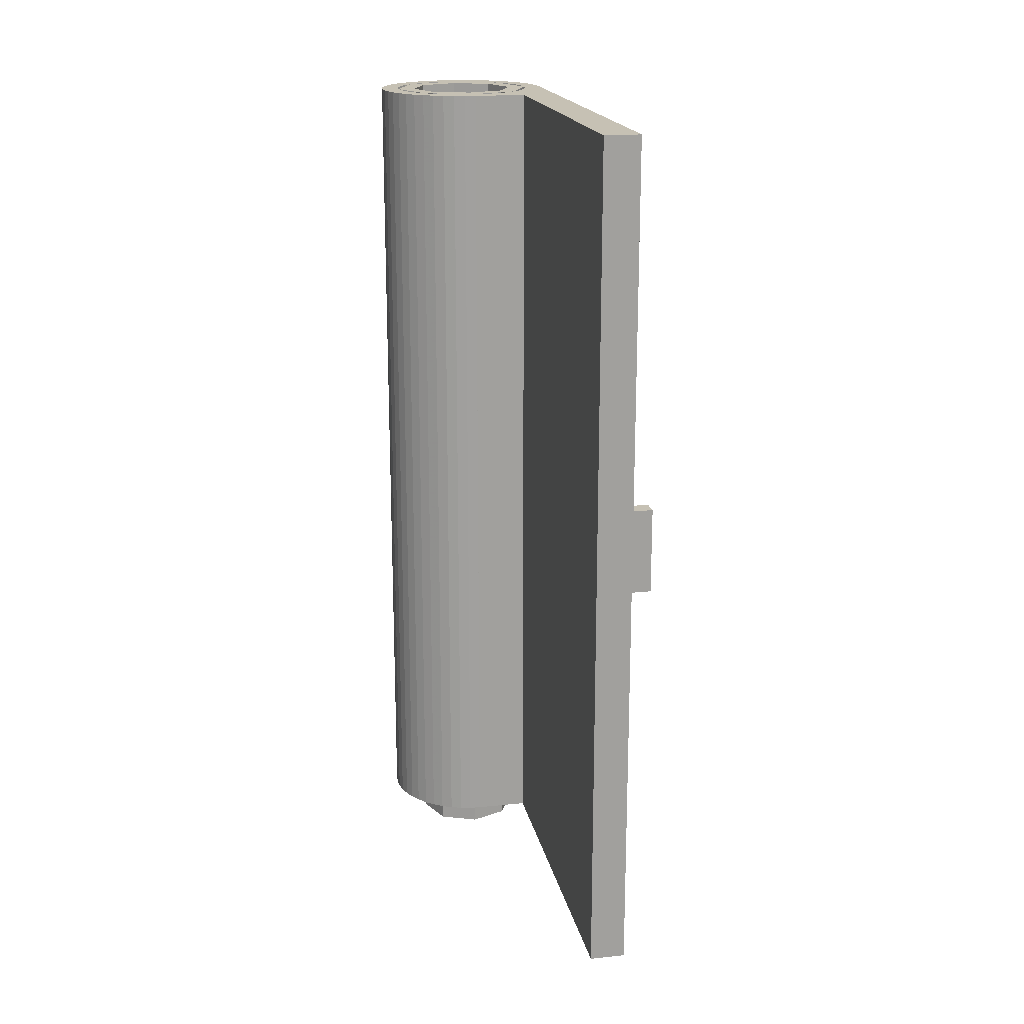
<metadata>
{"format":"obj","ext":"obj","renderer":"f3d","projection":"perspective","resolution":1024,"background":"white","views":[{"elev":18.6,"azim":-11.3,"up":"+Y"}]}
</metadata>
<code>
v 0.5 4.8 0.5
v 0.3535 4.8 0.3535
v 0.5 4.8 0
v 0.5 4.8 0.5
v 0 4.8 0.5
v 0.3535 4.8 0.3535
v 0 4.8 0.4
v -0.2828 4.8 0.2828
v -0.2121 4.8 0.2121
v 0 4.8 0.3
v -0.2828 4.8 0.2828
v -0.4 4.8 0
v -0.3 4.8 0
v -0.2121 4.8 0.2121
v -0.4 4.8 0
v -0.2828 4.8 -0.2828
v -0.2121 4.8 -0.2121
v -0.3 4.8 0
v -0.2828 4.8 -0.2828
v 0 4.8 -0.4
v 0 4.8 -0.3
v -0.2121 4.8 -0.2121
v 0 4.8 -0.4
v 0.2828 4.8 -0.2828
v 0.2121 4.8 -0.2121
v 0 4.8 -0.3
v 0.2828 4.8 -0.2828
v 0.4 4.8 0
v 0.3 4.8 0
v 0.2121 4.8 -0.2121
v 0.4 4.8 0
v 0.2828 4.8 0.2828
v 0.2121 4.8 0.2121
v 0.3 4.8 0
v 0.2828 4.8 0.2828
v 0 4.8 0.4
v 0 4.8 0.3
v 0.2121 4.8 0.2121
v 0 4.8 -0.5
v 0.06525 4.8 -0.4957
v 0.0522 4.8 -0.3966
v 0 4.8 -0.4
v 0.06525 4.8 -0.4957
v 0.1294 4.8 -0.4829
v 0.1035 4.8 -0.3864
v 0.0522 4.8 -0.3966
v 0.1294 4.8 -0.4829
v 0.1913 4.8 -0.462
v 0.1531 4.8 -0.3696
v 0.1035 4.8 -0.3864
v 0.1913 4.8 -0.462
v 0.25 4.8 -0.433
v 0.2 4.8 -0.3464
v 0.1531 4.8 -0.3696
v 0.25 4.8 -0.433
v 0.3044 4.8 -0.3967
v 0.2435 4.8 -0.3174
v 0.2 4.8 -0.3464
v 0.3044 4.8 -0.3967
v 0.3535 4.8 -0.3535
v 0.2828 4.8 -0.2828
v 0.2435 4.8 -0.3174
v 0.3535 4.8 -0.3535
v 0.3967 4.8 -0.3044
v 0.3174 4.8 -0.2435
v 0.2828 4.8 -0.2828
v 0.3967 4.8 -0.3044
v 0.433 4.8 -0.25
v 0.3464 4.8 -0.2
v 0.3174 4.8 -0.2435
v 0.433 4.8 -0.25
v 0.462 4.8 -0.1913
v 0.3696 4.8 -0.1531
v 0.3464 4.8 -0.2
v 0.462 4.8 -0.1913
v 0.4829 4.8 -0.1294
v 0.3864 4.8 -0.1035
v 0.3696 4.8 -0.1531
v 0.4829 4.8 -0.1294
v 0.4957 4.8 -0.06525
v 0.3966 4.8 -0.0522
v 0.3864 4.8 -0.1035
v 0.4957 4.8 -0.06525
v 0.5 4.8 0
v 0.4 4.8 0
v 0.3966 4.8 -0.0522
v 0.5 4.8 0
v 0.4957 4.8 0.06525
v 0.3966 4.8 0.0522
v 0.4 4.8 0
v 0.4957 4.8 0.06525
v 0.4829 4.8 0.1294
v 0.3864 4.8 0.1035
v 0.3966 4.8 0.0522
v 0.4829 4.8 0.1294
v 0.462 4.8 0.1913
v 0.3696 4.8 0.1531
v 0.3864 4.8 0.1035
v 0.462 4.8 0.1913
v 0.433 4.8 0.25
v 0.3464 4.8 0.2
v 0.3696 4.8 0.1531
v 0.433 4.8 0.25
v 0.3967 4.8 0.3044
v 0.3174 4.8 0.2435
v 0.3464 4.8 0.2
v 0.3967 4.8 0.3044
v 0.3535 4.8 0.3535
v 0.2828 4.8 0.2828
v 0.3174 4.8 0.2435
v 0.3535 4.8 0.3535
v 0.3044 4.8 0.3967
v 0.2435 4.8 0.3174
v 0.2828 4.8 0.2828
v 0.3044 4.8 0.3967
v 0.25 4.8 0.433
v 0.2 4.8 0.3464
v 0.2435 4.8 0.3174
v 0.25 4.8 0.433
v 0.1913 4.8 0.462
v 0.1531 4.8 0.3696
v 0.2 4.8 0.3464
v 0.1913 4.8 0.462
v 0.1294 4.8 0.4829
v 0.1035 4.8 0.3864
v 0.1531 4.8 0.3696
v 0.1294 4.8 0.4829
v 0.06525 4.8 0.4957
v 0.0522 4.8 0.3966
v 0.1035 4.8 0.3864
v 0.06525 4.8 0.4957
v 0 4.8 0.5
v 0 4.8 0.4
v 0.0522 4.8 0.3966
v 0 4.8 0.5
v -0.06525 4.8 0.4957
v -0.0522 4.8 0.3966
v 0 4.8 0.4
v -0.06525 4.8 0.4957
v -0.1294 4.8 0.4829
v -0.1035 4.8 0.3864
v -0.0522 4.8 0.3966
v -0.1294 4.8 0.4829
v -0.1913 4.8 0.462
v -0.1531 4.8 0.3696
v -0.1035 4.8 0.3864
v -0.1913 4.8 0.462
v -0.25 4.8 0.433
v -0.2 4.8 0.3464
v -0.1531 4.8 0.3696
v -0.25 4.8 0.433
v -0.3044 4.8 0.3967
v -0.2435 4.8 0.3174
v -0.2 4.8 0.3464
v -0.3044 4.8 0.3967
v -0.3535 4.8 0.3535
v -0.2828 4.8 0.2828
v -0.2435 4.8 0.3174
v -0.3535 4.8 0.3535
v -0.3967 4.8 0.3044
v -0.3174 4.8 0.2435
v -0.2828 4.8 0.2828
v -0.3967 4.8 0.3044
v -0.433 4.8 0.25
v -0.3464 4.8 0.2
v -0.3174 4.8 0.2435
v -0.433 4.8 0.25
v -0.462 4.8 0.1913
v -0.3696 4.8 0.1531
v -0.3464 4.8 0.2
v -0.462 4.8 0.1913
v -0.4829 4.8 0.1294
v -0.3864 4.8 0.1035
v -0.3696 4.8 0.1531
v -0.4829 4.8 0.1294
v -0.4957 4.8 0.06525
v -0.3966 4.8 0.0522
v -0.3864 4.8 0.1035
v -0.4957 4.8 0.06525
v -0.5 4.8 0
v -0.4 4.8 0
v -0.3966 4.8 0.0522
v -0.5 4.8 0
v -0.4957 4.8 -0.06525
v -0.3966 4.8 -0.0522
v -0.4 4.8 0
v -0.4957 4.8 -0.06525
v -0.4829 4.8 -0.1294
v -0.3864 4.8 -0.1035
v -0.3966 4.8 -0.0522
v -0.4829 4.8 -0.1294
v -0.462 4.8 -0.1913
v -0.3696 4.8 -0.1531
v -0.3864 4.8 -0.1035
v -0.462 4.8 -0.1913
v -0.433 4.8 -0.25
v -0.3464 4.8 -0.2
v -0.3696 4.8 -0.1531
v -0.433 4.8 -0.25
v -0.3967 4.8 -0.3044
v -0.3174 4.8 -0.2435
v -0.3464 4.8 -0.2
v -0.3967 4.8 -0.3044
v -0.3535 4.8 -0.3535
v -0.2828 4.8 -0.2828
v -0.3174 4.8 -0.2435
v -0.3535 4.8 -0.3535
v -0.3044 4.8 -0.3967
v -0.2435 4.8 -0.3174
v -0.2828 4.8 -0.2828
v -0.3044 4.8 -0.3967
v -0.25 4.8 -0.433
v -0.2 4.8 -0.3464
v -0.2435 4.8 -0.3174
v -0.25 4.8 -0.433
v -0.1913 4.8 -0.462
v -0.1531 4.8 -0.3696
v -0.2 4.8 -0.3464
v -0.1913 4.8 -0.462
v -0.1294 4.8 -0.4829
v -0.1035 4.8 -0.3864
v -0.1531 4.8 -0.3696
v -0.1294 4.8 -0.4829
v -0.06525 4.8 -0.4957
v -0.0522 4.8 -0.3966
v -0.1035 4.8 -0.3864
v -0.06525 4.8 -0.4957
v 0 4.8 -0.5
v 0 4.8 -0.4
v -0.0522 4.8 -0.3966
v 0.5 4.8 2.5
v 0.5 4.8 0.5
v 0.3 4.8 0.5
v 0.3 4.8 2.5
v 0 0.2 0
v 0.3 0.2 0
v 0.2121 0.2 0.2121
v 0 0.2 0
v 0.2121 0.2 0.2121
v 0 0.2 0.3
v 0 0.2 0
v 0 0.2 0.3
v -0.2121 0.2 0.2121
v 0 0.2 0
v -0.2121 0.2 0.2121
v -0.3 0.2 0
v 0 0.2 0
v -0.3 0.2 0
v -0.2121 0.2 -0.2121
v 0 0.2 0
v -0.2121 0.2 -0.2121
v 0 0.2 -0.3
v 0 0.2 0
v 0 0.2 -0.3
v 0.2121 0.2 -0.2121
v 0 0.2 0
v 0.2121 0.2 -0.2121
v 0.3 0.2 0
v 0.2121 0.2 0.2121
v 0.3 0.2 0
v 0.3 4.8 0
v 0.2121 4.8 0.2121
v 0 0.2 0.3
v 0.2121 0.2 0.2121
v 0.2121 4.8 0.2121
v 0 4.8 0.3
v -0.2121 0.2 0.2121
v 0 0.2 0.3
v 0 4.8 0.3
v -0.2121 4.8 0.2121
v -0.3 0.2 0
v -0.2121 0.2 0.2121
v -0.2121 4.8 0.2121
v -0.3 4.8 0
v -0.2121 0.2 -0.2121
v -0.3 0.2 0
v -0.3 4.8 0
v -0.2121 4.8 -0.2121
v 0 0.2 -0.3
v -0.2121 0.2 -0.2121
v -0.2121 4.8 -0.2121
v 0 4.8 -0.3
v 0.2121 0.2 -0.2121
v 0 0.2 -0.3
v 0 4.8 -0.3
v 0.2121 4.8 -0.2121
v 0.3 0.2 0
v 0.2121 0.2 -0.2121
v 0.2121 4.8 -0.2121
v 0.3 4.8 0
v 0.3 0 2.5
v 0.3 4.8 2.5
v 0.3 4.8 0.5
v 0.3 0 0.5
v 0.4957 0 -0.06525
v 0.5 0 0
v 0.5 2 0
v 0.4957 2 -0.06525
v 0.4829 0 -0.1294
v 0.4957 0 -0.06525
v 0.4957 2 -0.06525
v 0.4829 2 -0.1294
v 0.462 0 -0.1913
v 0.4829 0 -0.1294
v 0.4829 2 -0.1294
v 0.462 2 -0.1913
v 0.433 0 -0.25
v 0.462 0 -0.1913
v 0.462 2 -0.1913
v 0.433 2 -0.25
v 0.3967 0 -0.3044
v 0.433 0 -0.25
v 0.433 2 -0.25
v 0.3967 2 -0.3044
v 0.3535 0 -0.3535
v 0.3967 0 -0.3044
v 0.3967 2 -0.3044
v 0.3535 2 -0.3535
v 0.3044 0 -0.3967
v 0.3535 0 -0.3535
v 0.3535 2 -0.3535
v 0.3044 2 -0.3967
v 0.25 0 -0.433
v 0.3044 0 -0.3967
v 0.3044 2 -0.3967
v 0.25 2 -0.433
v 0.1913 0 -0.462
v 0.25 0 -0.433
v 0.25 2 -0.433
v 0.1913 2 -0.462
v 0.1294 0 -0.4829
v 0.1913 0 -0.462
v 0.1913 2 -0.462
v 0.1294 2 -0.4829
v 0.06525 0 -0.4957
v 0.1294 0 -0.4829
v 0.1294 2 -0.4829
v 0.06525 2 -0.4957
v 0 0 -0.5
v 0.06525 0 -0.4957
v 0.06525 2 -0.4957
v 0 2 -0.5
v -0.06525 0 -0.4957
v 0 0 -0.5
v 0 2 -0.5
v -0.06525 2 -0.4957
v -0.1294 0 -0.4829
v -0.06525 0 -0.4957
v -0.06525 2 -0.4957
v -0.1294 2 -0.4829
v -0.1913 0 -0.462
v -0.1294 0 -0.4829
v -0.1294 2 -0.4829
v -0.1913 2 -0.462
v -0.25 0 -0.433
v -0.1913 0 -0.462
v -0.1913 2 -0.462
v -0.25 2 -0.433
v -0.3044 0 -0.3967
v -0.25 0 -0.433
v -0.25 2 -0.433
v -0.3044 2 -0.3967
v -0.3535 0 -0.3535
v -0.3044 0 -0.3967
v -0.3044 2 -0.3967
v -0.3535 2 -0.3535
v -0.3967 0 -0.3044
v -0.3535 0 -0.3535
v -0.3535 2 -0.3535
v -0.3967 2 -0.3044
v -0.433 0 -0.25
v -0.3967 0 -0.3044
v -0.3967 2 -0.3044
v -0.433 2 -0.25
v -0.462 0 -0.1913
v -0.433 0 -0.25
v -0.433 2 -0.25
v -0.462 2 -0.1913
v -0.4829 0 -0.1294
v -0.462 0 -0.1913
v -0.462 2 -0.1913
v -0.4829 2 -0.1294
v -0.4957 0 -0.06525
v -0.4829 0 -0.1294
v -0.4829 2 -0.1294
v -0.4957 2 -0.06525
v -0.5 0 0
v -0.4957 0 -0.06525
v -0.4957 2 -0.06525
v -0.5 2 0
v -0.4957 0 0.06525
v -0.5 0 0
v -0.5 2 0
v -0.4957 2 0.06525
v -0.4829 0 0.1294
v -0.4957 0 0.06525
v -0.4957 2 0.06525
v -0.4829 2 0.1294
v -0.462 0 0.1913
v -0.4829 0 0.1294
v -0.4829 2 0.1294
v -0.462 2 0.1913
v -0.433 0 0.25
v -0.462 0 0.1913
v -0.462 2 0.1913
v -0.433 2 0.25
v -0.3967 0 0.3044
v -0.433 0 0.25
v -0.433 2 0.25
v -0.3967 2 0.3044
v -0.3535 0 0.3535
v -0.3967 0 0.3044
v -0.3967 2 0.3044
v -0.3535 2 0.3535
v -0.3044 0 0.3967
v -0.3535 0 0.3535
v -0.3535 2 0.3535
v -0.3044 2 0.3967
v -0.25 0 0.433
v -0.3044 0 0.3967
v -0.3044 2 0.3967
v -0.25 2 0.433
v -0.1913 0 0.462
v -0.25 0 0.433
v -0.25 2 0.433
v -0.1913 2 0.462
v -0.1294 0 0.4829
v -0.1913 0 0.462
v -0.1913 2 0.462
v -0.1294 2 0.4829
v -0.06525 0 0.4957
v -0.1294 0 0.4829
v -0.1294 2 0.4829
v -0.06525 2 0.4957
v 0 0 0.5
v -0.06525 0 0.4957
v -0.06525 2 0.4957
v 0 2 0.5
v 0 4.8 0.5
v 0 0 0.5
v 0.3 0 0.5
v 0.3 4.8 0.5
v 0.5 0 0
v 0.462 0 -0.1913
v 0.3535 0 -0.3535
v 0.5 0 0
v 0.3535 0 -0.3535
v 0.1913 0 -0.462
v 0.5 0 0
v 0.1913 0 -0.462
v 0 0 -0.5
v 0.5 0 0
v 0 0 -0.5
v -0.1913 0 -0.462
v 0.5 0 0
v -0.1913 0 -0.462
v -0.3535 0 -0.3535
v 0.5 0 0
v -0.3535 0 -0.3535
v -0.462 0 -0.1913
v 0.5 0 0
v -0.462 0 -0.1913
v -0.5 0 0
v 0.5 0 0
v -0.5 0 0
v -0.462 0 0.1913
v 0.5 0 0
v -0.462 0 0.1913
v -0.3535 0 0.3535
v 0.5 0 0
v -0.3535 0 0.3535
v -0.1913 0 0.462
v 0.5 0 0
v -0.1913 0 0.462
v 0 0 0.5
v 0.3 0 0.5
v 0 0 0.5
v 0.5 0 0
v 0.5 0 0
v 0.5 0 2.5
v 0.3 0 2.5
v 0.3 0 0.5
v 0.5 4.8 2.5
v 0.3 4.8 2.5
v 0.3 0 2.5
v 0.5 0 2.5
v 0.5 0 0
v 0.5 2 0
v 0.5 2 2.5
v 0.5 0 2.5
v 0.4957 2 -0.06525
v 0.5 2 0
v 0.5 4.8 0
v 0.4957 4.8 -0.06525
v 0.4829 2 -0.1294
v 0.4957 2 -0.06525
v 0.4957 4.8 -0.06525
v 0.4829 4.8 -0.1294
v 0.462 2 -0.1913
v 0.4829 2 -0.1294
v 0.4829 4.8 -0.1294
v 0.462 4.8 -0.1913
v 0.433 2 -0.25
v 0.462 2 -0.1913
v 0.462 4.8 -0.1913
v 0.433 4.8 -0.25
v 0.3967 2 -0.3044
v 0.433 2 -0.25
v 0.433 4.8 -0.25
v 0.3967 4.8 -0.3044
v 0.3535 2 -0.3535
v 0.3967 2 -0.3044
v 0.3967 4.8 -0.3044
v 0.3535 4.8 -0.3535
v 0.3044 2 -0.3967
v 0.3535 2 -0.3535
v 0.3535 4.8 -0.3535
v 0.3044 4.8 -0.3967
v 0.25 2 -0.433
v 0.3044 2 -0.3967
v 0.3044 4.8 -0.3967
v 0.25 4.8 -0.433
v 0.1913 2 -0.462
v 0.25 2 -0.433
v 0.25 4.8 -0.433
v 0.1913 4.8 -0.462
v 0.1294 2 -0.4829
v 0.1913 2 -0.462
v 0.1913 4.8 -0.462
v 0.1294 4.8 -0.4829
v 0.06525 2 -0.4957
v 0.1294 2 -0.4829
v 0.1294 4.8 -0.4829
v 0.06525 4.8 -0.4957
v 0 2 -0.5
v 0.06525 2 -0.4957
v 0.06525 4.8 -0.4957
v 0 4.8 -0.5
v -0.06525 2 -0.4957
v 0 2 -0.5
v 0 4.8 -0.5
v -0.06525 4.8 -0.4957
v -0.1294 2 -0.4829
v -0.06525 2 -0.4957
v -0.06525 4.8 -0.4957
v -0.1294 4.8 -0.4829
v -0.1913 2 -0.462
v -0.1294 2 -0.4829
v -0.1294 4.8 -0.4829
v -0.1913 4.8 -0.462
v -0.25 2 -0.433
v -0.1913 2 -0.462
v -0.1913 4.8 -0.462
v -0.25 4.8 -0.433
v -0.3044 2 -0.3967
v -0.25 2 -0.433
v -0.25 4.8 -0.433
v -0.3044 4.8 -0.3967
v -0.3535 2 -0.3535
v -0.3044 2 -0.3967
v -0.3044 4.8 -0.3967
v -0.3535 4.8 -0.3535
v -0.3967 2 -0.3044
v -0.3535 2 -0.3535
v -0.3535 4.8 -0.3535
v -0.3967 4.8 -0.3044
v -0.433 2 -0.25
v -0.3967 2 -0.3044
v -0.3967 4.8 -0.3044
v -0.433 4.8 -0.25
v -0.462 2 -0.1913
v -0.433 2 -0.25
v -0.433 4.8 -0.25
v -0.462 4.8 -0.1913
v -0.4829 2 -0.1294
v -0.462 2 -0.1913
v -0.462 4.8 -0.1913
v -0.4829 4.8 -0.1294
v -0.4957 2 -0.06525
v -0.4829 2 -0.1294
v -0.4829 4.8 -0.1294
v -0.4957 4.8 -0.06525
v -0.5 2 0
v -0.4957 2 -0.06525
v -0.4957 4.8 -0.06525
v -0.5 4.8 0
v -0.4957 2 0.06525
v -0.5 2 0
v -0.5 4.8 0
v -0.4957 4.8 0.06525
v -0.4829 2 0.1294
v -0.4957 2 0.06525
v -0.4957 4.8 0.06525
v -0.4829 4.8 0.1294
v -0.462 2 0.1913
v -0.4829 2 0.1294
v -0.4829 4.8 0.1294
v -0.462 4.8 0.1913
v -0.433 2 0.25
v -0.462 2 0.1913
v -0.462 4.8 0.1913
v -0.433 4.8 0.25
v -0.3967 2 0.3044
v -0.433 2 0.25
v -0.433 4.8 0.25
v -0.3967 4.8 0.3044
v -0.3535 2 0.3535
v -0.3967 2 0.3044
v -0.3967 4.8 0.3044
v -0.3535 4.8 0.3535
v -0.3044 2 0.3967
v -0.3535 2 0.3535
v -0.3535 4.8 0.3535
v -0.3044 4.8 0.3967
v -0.25 2 0.433
v -0.3044 2 0.3967
v -0.3044 4.8 0.3967
v -0.25 4.8 0.433
v -0.1913 2 0.462
v -0.25 2 0.433
v -0.25 4.8 0.433
v -0.1913 4.8 0.462
v -0.1294 2 0.4829
v -0.1913 2 0.462
v -0.1913 4.8 0.462
v -0.1294 4.8 0.4829
v -0.06525 2 0.4957
v -0.1294 2 0.4829
v -0.1294 4.8 0.4829
v -0.06525 4.8 0.4957
v 0 2 0.5
v -0.06525 2 0.4957
v -0.06525 4.8 0.4957
v 0 4.8 0.5
v 0.5 2 2.5
v 0.5 2 0
v 0.5 2.1 1.9
v 0.5 2.1 2
v 0.5 2 0
v 0.5 4.8 0
v 0.5 2.6 1.9
v 0.5 2.1 1.9
v 0.5 4.8 2.5
v 0.5 2 2.5
v 0.5 2.1 2
v 0.5 2.6 2
v 0.5 2.6 1.9
v 0.5 4.8 0
v 0.5 4.8 2.5
v 0.5 2.6 2
v 0.75 2.6 2
v 0.75 2.1 2
v 0.75 2.1 1.9
v 0.75 2.6 1.9
v 0.75 2.6 2
v 0.5 2.6 2
v 0.5 2.1 2
v 0.75 2.1 2
v 0.75 2.6 1.9
v 0.5 2.6 1.9
v 0.5 2.6 2
v 0.75 2.6 2
v 0.75 2.1 1.9
v 0.5 2.1 1.9
v 0.5 2.6 1.9
v 0.75 2.6 1.9
v 0.75 2.1 2
v 0.5 2.1 2
v 0.5 2.1 1.9
v 0.75 2.1 1.9
v 0.2121 0 0.2121
v 0.3 0 0
v 0.3 -0.2 0
v 0.2121 -0.2 0.2121
v 0 0 0.3
v 0.2121 0 0.2121
v 0.2121 -0.2 0.2121
v 0 -0.2 0.3
v -0.2121 0 0.2121
v 0 0 0.3
v 0 -0.2 0.3
v -0.2121 -0.2 0.2121
v -0.3 0 0
v -0.2121 0 0.2121
v -0.2121 -0.2 0.2121
v -0.3 -0.2 0
v -0.2121 0 -0.2121
v -0.3 0 0
v -0.3 -0.2 0
v -0.2121 -0.2 -0.2121
v 0 0 -0.3
v -0.2121 0 -0.2121
v -0.2121 -0.2 -0.2121
v 0 -0.2 -0.3
v 0.2121 0 -0.2121
v 0 0 -0.3
v 0 -0.2 -0.3
v 0.2121 -0.2 -0.2121
v 0.3 0 0
v 0.2121 0 -0.2121
v 0.2121 -0.2 -0.2121
v 0.3 -0.2 0
v 0 -0.2 0
v 0.3 -0.2 0
v 0.2121 -0.2 0.2121
v 0 -0.2 0
v 0.2121 -0.2 0.2121
v 0 -0.2 0.3
v 0 -0.2 0
v 0 -0.2 0.3
v -0.2121 -0.2 0.2121
v 0 -0.2 0
v -0.2121 -0.2 0.2121
v -0.3 -0.2 0
v 0 -0.2 0
v -0.3 -0.2 0
v -0.2121 -0.2 -0.2121
v 0 -0.2 0
v -0.2121 -0.2 -0.2121
v 0 -0.2 -0.3
v 0 -0.2 0
v 0 -0.2 -0.3
v 0.2121 -0.2 -0.2121
v 0 -0.2 0
v 0.2121 -0.2 -0.2121
v 0.3 -0.2 0
g mesh6182760
f 1 3 2
f 4 6 5
g mesh6182762
f 7 9 8
f 9 7 10
f 11 13 12
f 13 11 14
f 15 17 16
f 17 15 18
f 19 21 20
f 21 19 22
f 23 25 24
f 25 23 26
f 27 29 28
f 29 27 30
f 31 33 32
f 33 31 34
f 35 37 36
f 37 35 38
g mesh6182764
f 39 41 40
f 41 39 42
f 43 45 44
f 45 43 46
f 47 49 48
f 49 47 50
f 51 53 52
f 53 51 54
f 55 57 56
f 57 55 58
f 59 61 60
f 61 59 62
f 63 65 64
f 65 63 66
f 67 69 68
f 69 67 70
f 71 73 72
f 73 71 74
f 75 77 76
f 77 75 78
f 79 81 80
f 81 79 82
f 83 85 84
f 85 83 86
f 87 89 88
f 89 87 90
f 91 93 92
f 93 91 94
f 95 97 96
f 97 95 98
f 99 101 100
f 101 99 102
f 103 105 104
f 105 103 106
f 107 109 108
f 109 107 110
f 111 113 112
f 113 111 114
f 115 117 116
f 117 115 118
f 119 121 120
f 121 119 122
f 123 125 124
f 125 123 126
f 127 129 128
f 129 127 130
f 131 133 132
f 133 131 134
f 135 137 136
f 137 135 138
f 139 141 140
f 141 139 142
f 143 145 144
f 145 143 146
f 147 149 148
f 149 147 150
f 151 153 152
f 153 151 154
f 155 157 156
f 157 155 158
f 159 161 160
f 161 159 162
f 163 165 164
f 165 163 166
f 167 169 168
f 169 167 170
f 171 173 172
f 173 171 174
f 175 177 176
f 177 175 178
f 179 181 180
f 181 179 182
f 183 185 184
f 185 183 186
f 187 189 188
f 189 187 190
f 191 193 192
f 193 191 194
f 195 197 196
f 197 195 198
f 199 201 200
f 201 199 202
f 203 205 204
f 205 203 206
f 207 209 208
f 209 207 210
f 211 213 212
f 213 211 214
f 215 217 216
f 217 215 218
f 219 221 220
f 221 219 222
f 223 225 224
f 225 223 226
f 227 229 228
f 229 227 230
g mesh6182766
f 231 232 233
f 233 234 231
g mesh6182771
f 235 237 236
f 238 240 239
f 241 243 242
f 244 246 245
f 247 249 248
f 250 252 251
f 253 255 254
f 256 258 257
g mesh6182773
f 259 261 260
f 261 259 262
f 263 265 264
f 265 263 266
f 267 269 268
f 269 267 270
f 271 273 272
f 273 271 274
f 275 277 276
f 277 275 278
f 279 281 280
f 281 279 282
f 283 285 284
f 285 283 286
f 287 289 288
f 289 287 290
g mesh6182776
f 291 292 293
f 293 294 291
g mesh6182778
f 295 297 296
f 297 295 298
f 299 301 300
f 301 299 302
f 303 305 304
f 305 303 306
f 307 309 308
f 309 307 310
f 311 313 312
f 313 311 314
f 315 317 316
f 317 315 318
f 319 321 320
f 321 319 322
f 323 325 324
f 325 323 326
f 327 329 328
f 329 327 330
f 331 333 332
f 333 331 334
f 335 337 336
f 337 335 338
f 339 341 340
f 341 339 342
f 343 345 344
f 345 343 346
f 347 349 348
f 349 347 350
f 351 353 352
f 353 351 354
f 355 357 356
f 357 355 358
f 359 361 360
f 361 359 362
f 363 365 364
f 365 363 366
f 367 369 368
f 369 367 370
f 371 373 372
f 373 371 374
f 375 377 376
f 377 375 378
f 379 381 380
f 381 379 382
f 383 385 384
f 385 383 386
f 387 389 388
f 389 387 390
f 391 393 392
f 393 391 394
f 395 397 396
f 397 395 398
f 399 401 400
f 401 399 402
f 403 405 404
f 405 403 406
f 407 409 408
f 409 407 410
f 411 413 412
f 413 411 414
f 415 417 416
f 417 415 418
f 419 421 420
f 421 419 422
f 423 425 424
f 425 423 426
f 427 429 428
f 429 427 430
f 431 433 432
f 433 431 434
f 435 437 436
f 437 435 438
g mesh6182780
f 439 440 441
f 441 442 439
g mesh6182782
f 443 445 444
f 446 448 447
f 449 451 450
f 452 454 453
f 455 457 456
f 458 460 459
f 461 463 462
f 464 466 465
f 467 469 468
f 470 472 471
f 473 475 474
f 476 477 478
f 479 480 481
f 481 482 479
g mesh6182784
f 483 484 485
f 485 486 483
f 487 488 489
f 489 490 487
g mesh6182788
f 491 493 492
f 493 491 494
f 495 497 496
f 497 495 498
f 499 501 500
f 501 499 502
f 503 505 504
f 505 503 506
f 507 509 508
f 509 507 510
f 511 513 512
f 513 511 514
f 515 517 516
f 517 515 518
f 519 521 520
f 521 519 522
f 523 525 524
f 525 523 526
f 527 529 528
f 529 527 530
f 531 533 532
f 533 531 534
f 535 537 536
f 537 535 538
f 539 541 540
f 541 539 542
f 543 545 544
f 545 543 546
f 547 549 548
f 549 547 550
f 551 553 552
f 553 551 554
f 555 557 556
f 557 555 558
f 559 561 560
f 561 559 562
f 563 565 564
f 565 563 566
f 567 569 568
f 569 567 570
f 571 573 572
f 573 571 574
f 575 577 576
f 577 575 578
f 579 581 580
f 581 579 582
f 583 585 584
f 585 583 586
f 587 589 588
f 589 587 590
f 591 593 592
f 593 591 594
f 595 597 596
f 597 595 598
f 599 601 600
f 601 599 602
f 603 605 604
f 605 603 606
f 607 609 608
f 609 607 610
f 611 613 612
f 613 611 614
f 615 617 616
f 617 615 618
f 619 621 620
f 621 619 622
f 623 625 624
f 625 623 626
f 627 629 628
f 629 627 630
f 631 633 632
f 633 631 634
f 635 636 637
f 637 638 635
f 639 640 641
f 641 642 639
f 643 644 645
f 645 646 643
f 647 648 649
f 649 650 647
g mesh6182790
f 651 652 653
f 653 654 651
f 655 656 657
f 657 658 655
f 659 660 661
f 661 662 659
f 663 664 665
f 665 666 663
f 667 668 669
f 669 670 667
g mesh6182797
f 671 673 672
f 673 671 674
f 675 677 676
f 677 675 678
f 679 681 680
f 681 679 682
f 683 685 684
f 685 683 686
f 687 689 688
f 689 687 690
f 691 693 692
f 693 691 694
f 695 697 696
f 697 695 698
f 699 701 700
f 701 699 702
g mesh6182799
f 703 704 705
f 706 707 708
f 709 710 711
f 712 713 714
f 715 716 717
f 718 719 720
f 721 722 723
f 724 725 726

</code>
